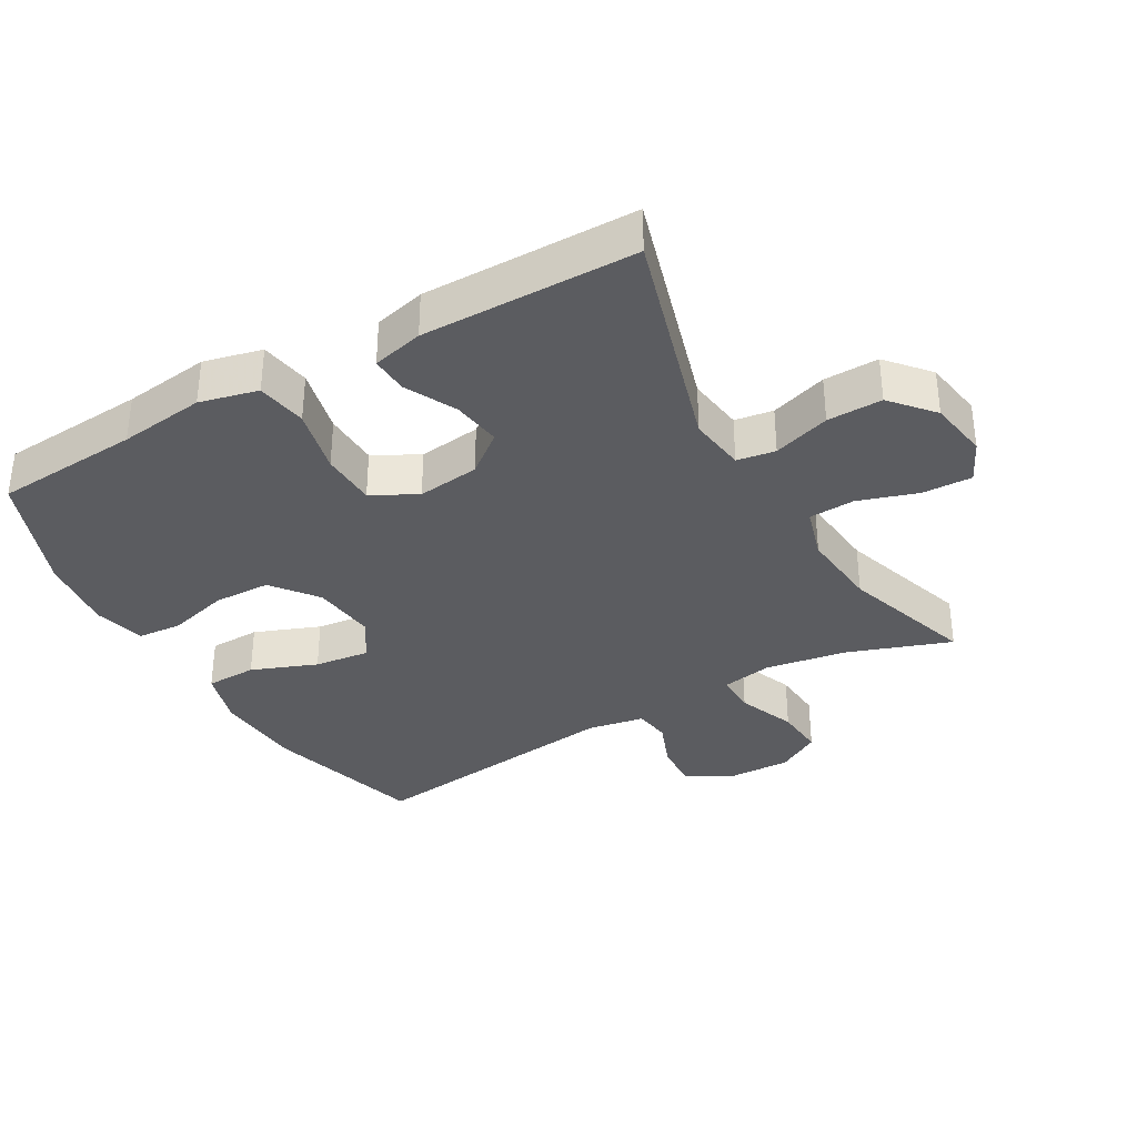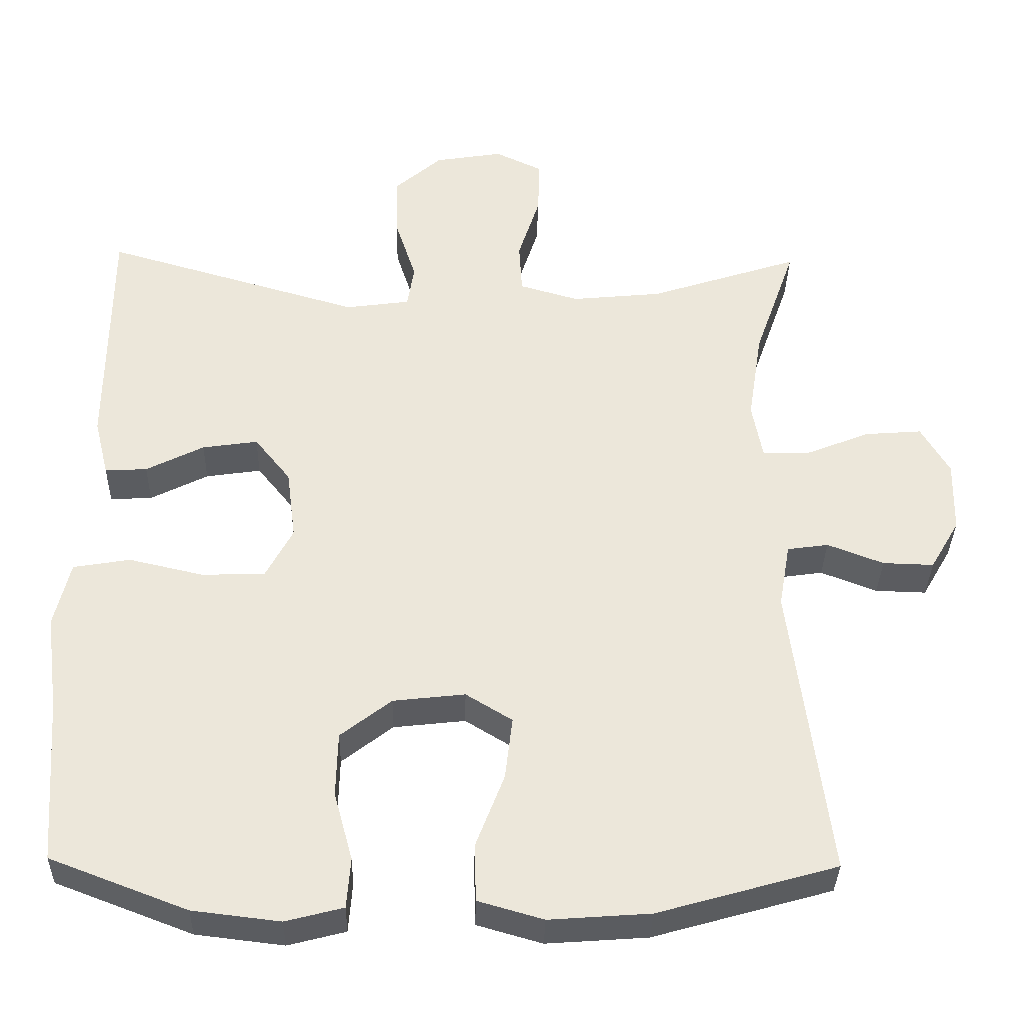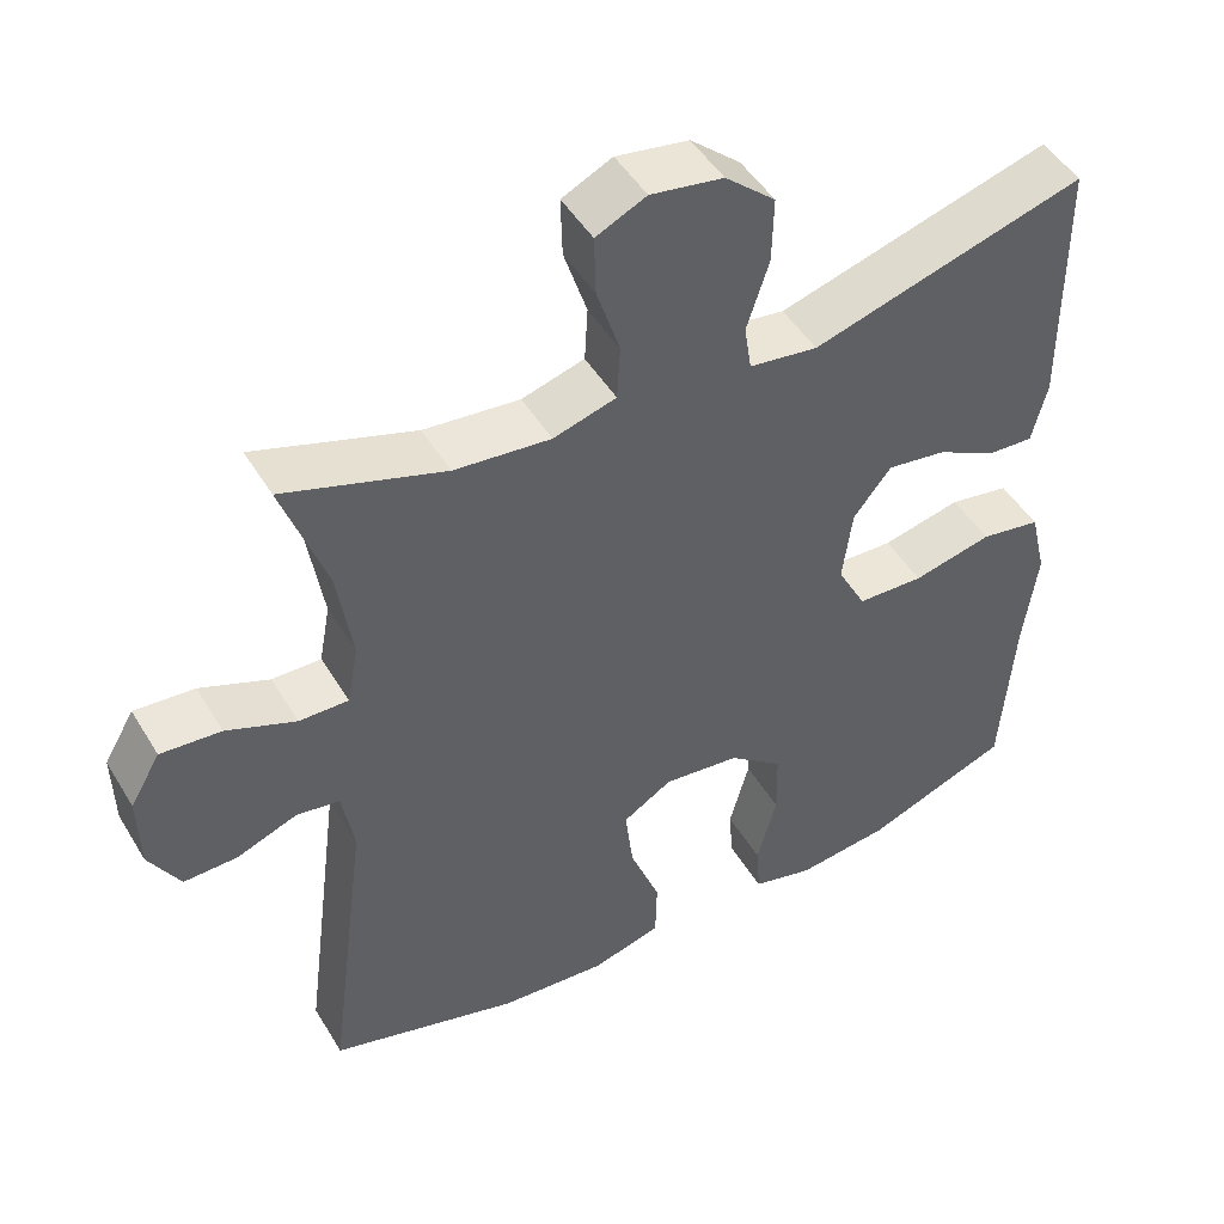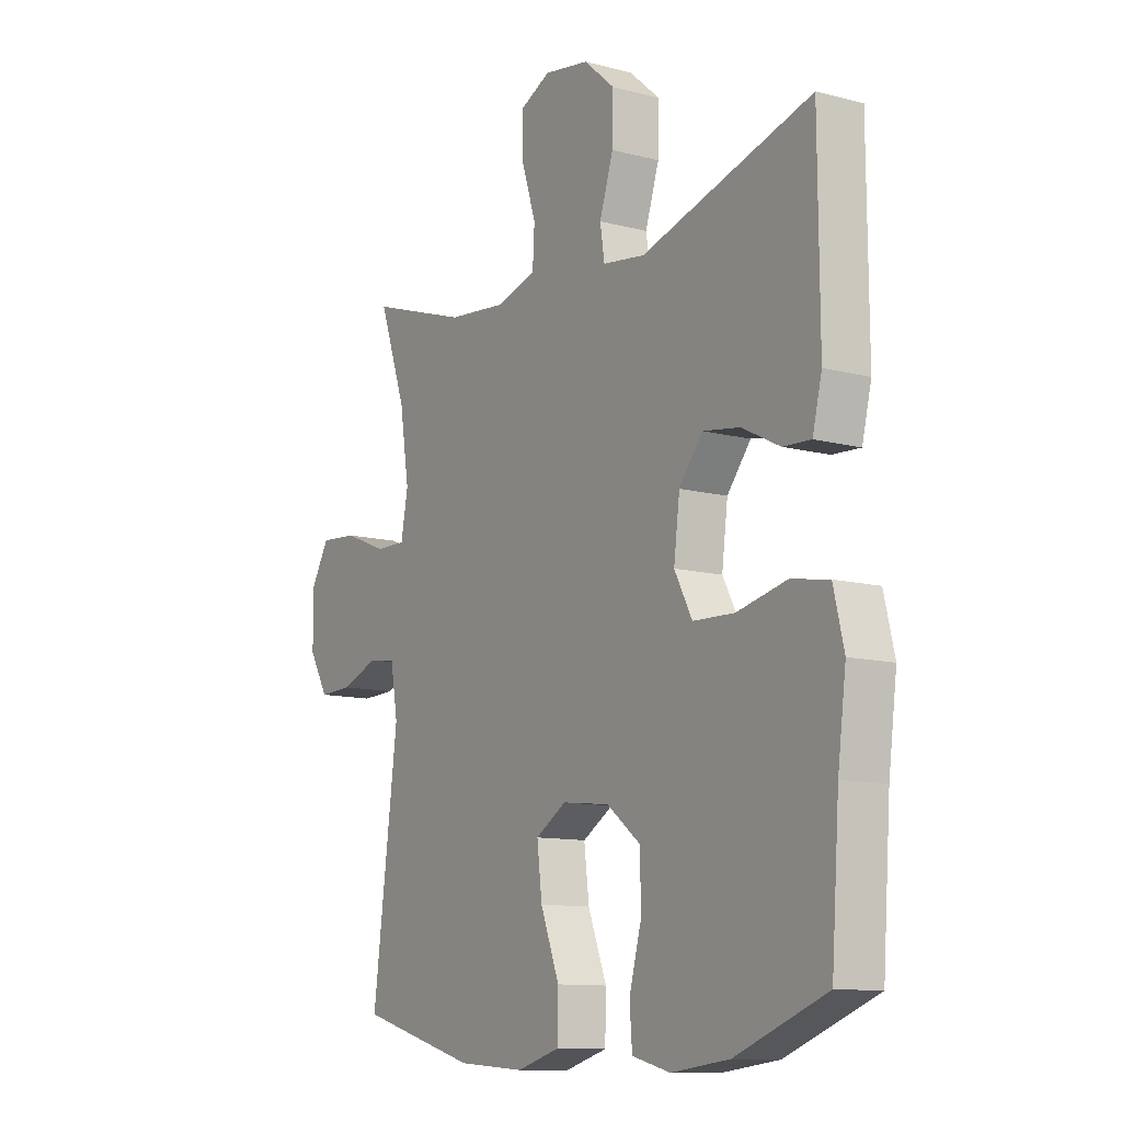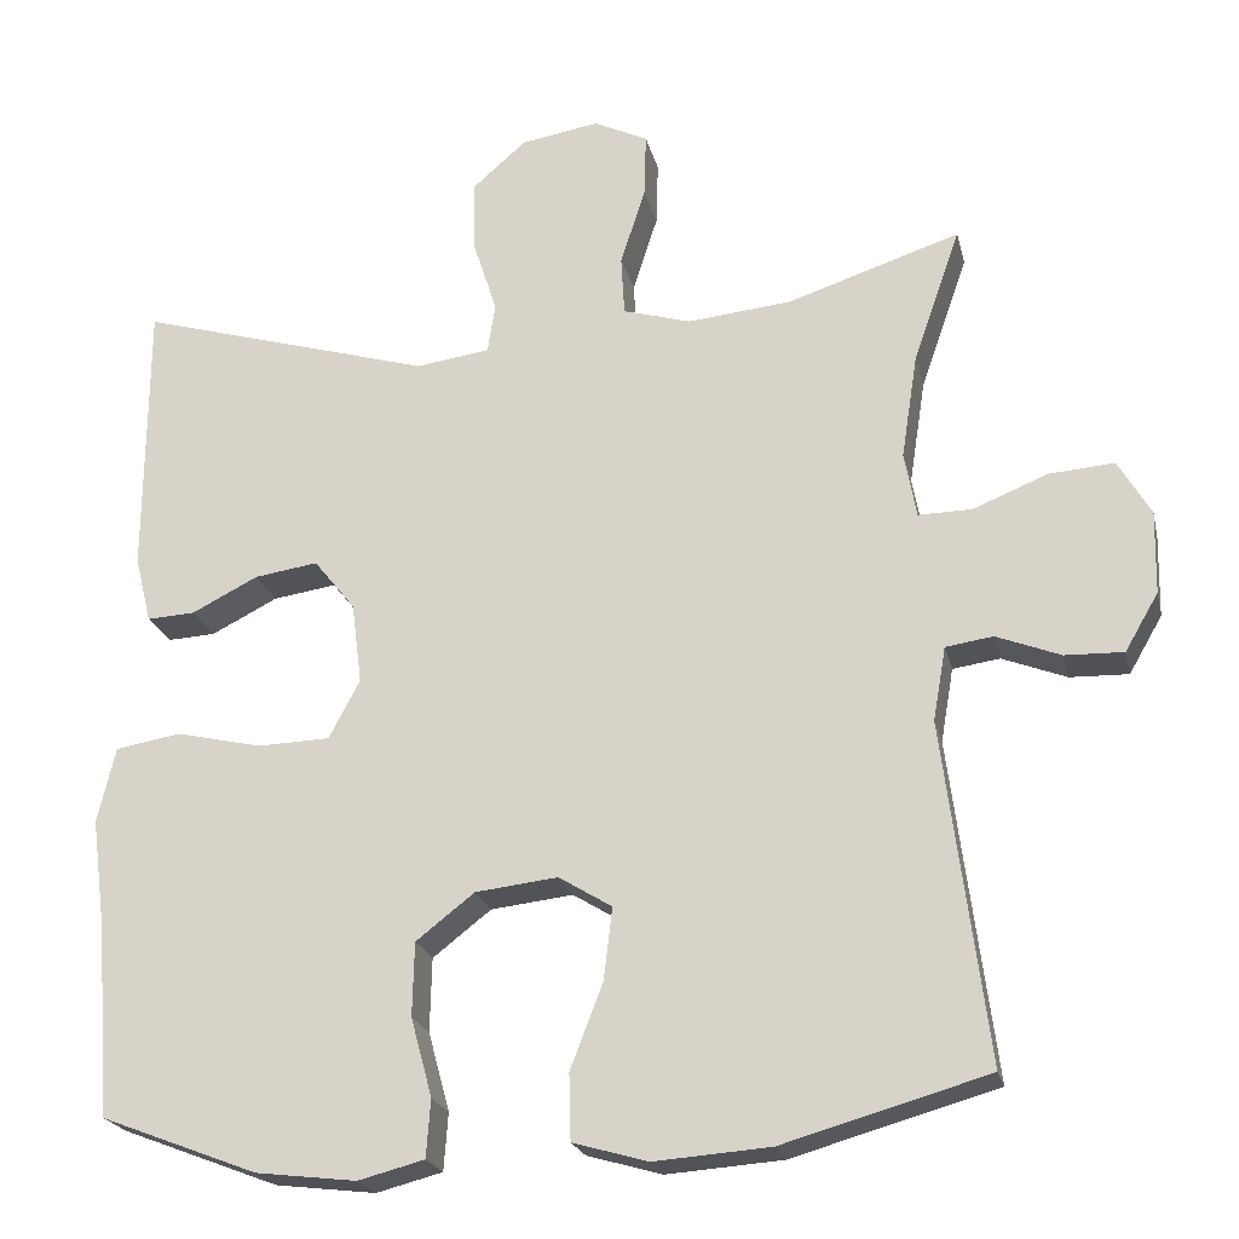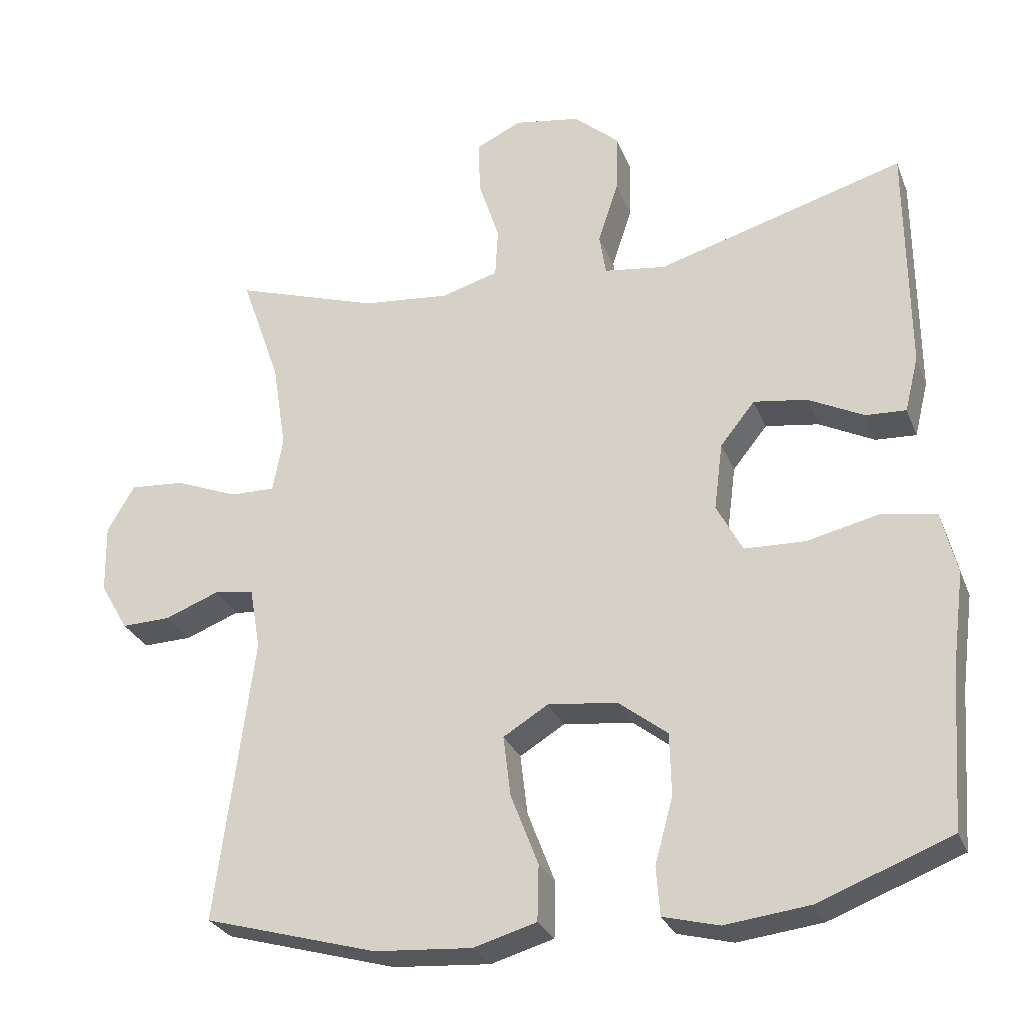
<metadata>
{"format":"obj","ext":"obj","renderer":"f3d","projection":"perspective","resolution":1024,"background":"white","views":[{"elev":-34.9,"azim":-60.4,"up":"+Y"},{"elev":-34.7,"azim":-1.3,"up":"+Z"},{"elev":47.8,"azim":150.2,"up":"+Z"},{"elev":-11.3,"azim":-122.7,"up":"+Z"},{"elev":-21.9,"azim":12.8,"up":"+Z"},{"elev":-28.2,"azim":-161.1,"up":"+Z"}]}
</metadata>
<code>
v -0.5 0.07 -0.5
v -0.516 0.07 -0.28
v -0.533 0.07 -0.15
v -0.512 0.07 -0.062
v -0.436 0.07 -0.049
v -0.336 0.07 -0.072
v -0.252 0.07 -0.069
v -0.216 0.07 -0.001
v -0.228 0.07 0.093
v -0.276 0.07 0.153
v -0.35 0.07 0.142
v -0.427 0.07 0.103
v -0.483 0.07 0.1
v -0.502 0.07 0.177
v -0.5 0.07 0.5
v -0.156 0.07 0.4
v -0.07 0.07 0.412
v -0.061 0.07 0.47
v -0.089 0.07 0.556
v -0.091 0.07 0.639
v -0.028 0.07 0.694
v 0.063 0.07 0.709
v 0.126 0.07 0.679
v 0.124 0.07 0.604
v 0.095 0.07 0.514
v 0.099 0.07 0.445
v 0.178 0.07 0.422
v 0.299 0.07 0.434
v 0.5 0.07 0.5
v 0.445 0.07 0.343
v 0.426 0.07 0.221
v 0.44 0.07 0.145
v 0.502 0.07 0.146
v 0.589 0.07 0.181
v 0.665 0.07 0.187
v 0.703 0.07 0.122
v 0.701 0.07 0.026
v 0.662 0.07 -0.041
v 0.594 0.07 -0.039
v 0.519 0.07 -0.01
v 0.464 0.07 -0.018
v 0.449 0.07 -0.104
v 0.5 0.07 -0.5
v 0.261 0.07 -0.568
v 0.126 0.07 -0.578
v 0.039 0.07 -0.553
v 0.037 0.07 -0.476
v 0.075 0.07 -0.377
v 0.085 0.07 -0.293
v 0.023 0.07 -0.255
v -0.073 0.07 -0.266
v -0.141 0.07 -0.319
v -0.143 0.07 -0.405
v -0.118 0.07 -0.497
v -0.123 0.07 -0.564
v -0.2 0.07 -0.584
v -0.317 0.07 -0.57
v -0.5 0 -0.5
v -0.516 0 -0.28
v -0.533 0 -0.15
v -0.512 0 -0.062
v -0.436 0 -0.049
v -0.336 0 -0.072
v -0.252 0 -0.069
v -0.216 0 -0.001
v -0.228 0 0.093
v -0.276 0 0.153
v -0.35 0 0.142
v -0.427 0 0.103
v -0.483 0 0.1
v -0.502 0 0.177
v -0.5 0 0.5
v -0.156 0 0.4
v -0.07 0 0.412
v -0.061 0 0.47
v -0.089 0 0.556
v -0.091 0 0.639
v -0.028 0 0.694
v 0.063 0 0.709
v 0.126 0 0.679
v 0.124 0 0.604
v 0.095 0 0.514
v 0.099 0 0.445
v 0.178 0 0.422
v 0.299 0 0.434
v 0.5 0 0.5
v 0.445 0 0.343
v 0.426 0 0.221
v 0.44 0 0.145
v 0.502 0 0.146
v 0.589 0 0.181
v 0.665 0 0.187
v 0.703 0 0.122
v 0.701 0 0.026
v 0.662 0 -0.041
v 0.594 0 -0.039
v 0.519 0 -0.01
v 0.464 0 -0.018
v 0.449 0 -0.104
v 0.5 0 -0.5
v 0.261 0 -0.568
v 0.126 0 -0.578
v 0.039 0 -0.553
v 0.037 0 -0.476
v 0.075 0 -0.377
v 0.085 0 -0.293
v 0.023 0 -0.255
v -0.073 0 -0.266
v -0.141 0 -0.319
v -0.143 0 -0.405
v -0.118 0 -0.497
v -0.123 0 -0.564
v -0.2 0 -0.584
v -0.317 0 -0.57
f 57 1 2
f 56 57 2
f 55 56 2
f 54 55 2
f 53 54 2
f 4 5 6
f 3 4 6
f 2 3 6
f 53 2 6
f 52 53 6
f 51 52 6 7
f 50 51 7 8
f 49 50 8 9
f 46 47 48
f 45 46 48
f 44 45 48
f 43 44 48
f 42 43 48
f 41 42 48 49
f 38 39 40
f 37 38 40
f 36 37 40
f 35 36 40
f 34 35 40
f 33 34 40
f 32 33 40 41
f 49 9 10
f 41 49 10
f 32 41 10
f 31 32 10
f 28 29 30
f 30 31 10
f 28 30 10
f 27 28 10
f 23 24 25
f 22 23 25
f 21 22 25
f 20 21 25
f 19 20 25
f 18 19 25
f 17 18 25 26
f 14 15 16
f 13 14 16
f 12 13 16
f 11 12 16
f 11 16 17
f 17 26 27
f 11 17 27
f 10 11 27
f 59 58 114
f 59 114 113
f 59 113 112
f 59 112 111
f 59 111 110
f 63 62 61
f 63 61 60
f 63 60 59
f 63 59 110
f 63 110 109
f 64 63 109 108
f 65 64 108 107
f 66 65 107 106
f 105 104 103
f 105 103 102
f 105 102 101
f 105 101 100
f 105 100 99
f 106 105 99 98
f 97 96 95
f 97 95 94
f 97 94 93
f 97 93 92
f 97 92 91
f 97 91 90
f 98 97 90 89
f 67 66 106
f 67 106 98
f 67 98 89
f 67 89 88
f 87 86 85
f 67 88 87
f 67 87 85
f 67 85 84
f 82 81 80
f 82 80 79
f 82 79 78
f 82 78 77
f 82 77 76
f 82 76 75
f 83 82 75 74
f 73 72 71
f 73 71 70
f 73 70 69
f 73 69 68
f 74 73 68
f 84 83 74
f 84 74 68
f 84 68 67
f 1 58 59 2
f 2 59 60 3
f 3 60 61 4
f 4 61 62 5
f 5 62 63 6
f 6 63 64 7
f 7 64 65 8
f 8 65 66 9
f 9 66 67 10
f 10 67 68 11
f 11 68 69 12
f 12 69 70 13
f 13 70 71 14
f 14 71 72 15
f 15 72 73 16
f 16 73 74 17
f 17 74 75 18
f 18 75 76 19
f 19 76 77 20
f 20 77 78 21
f 21 78 79 22
f 22 79 80 23
f 23 80 81 24
f 24 81 82 25
f 25 82 83 26
f 26 83 84 27
f 27 84 85 28
f 28 85 86 29
f 29 86 87 30
f 30 87 88 31
f 31 88 89 32
f 32 89 90 33
f 33 90 91 34
f 34 91 92 35
f 35 92 93 36
f 36 93 94 37
f 37 94 95 38
f 38 95 96 39
f 39 96 97 40
f 40 97 98 41
f 41 98 99 42
f 42 99 100 43
f 43 100 101 44
f 44 101 102 45
f 45 102 103 46
f 46 103 104 47
f 47 104 105 48
f 48 105 106 49
f 49 106 107 50
f 50 107 108 51
f 51 108 109 52
f 52 109 110 53
f 53 110 111 54
f 54 111 112 55
f 55 112 113 56
f 56 113 114 57
f 57 114 58 1

</code>
